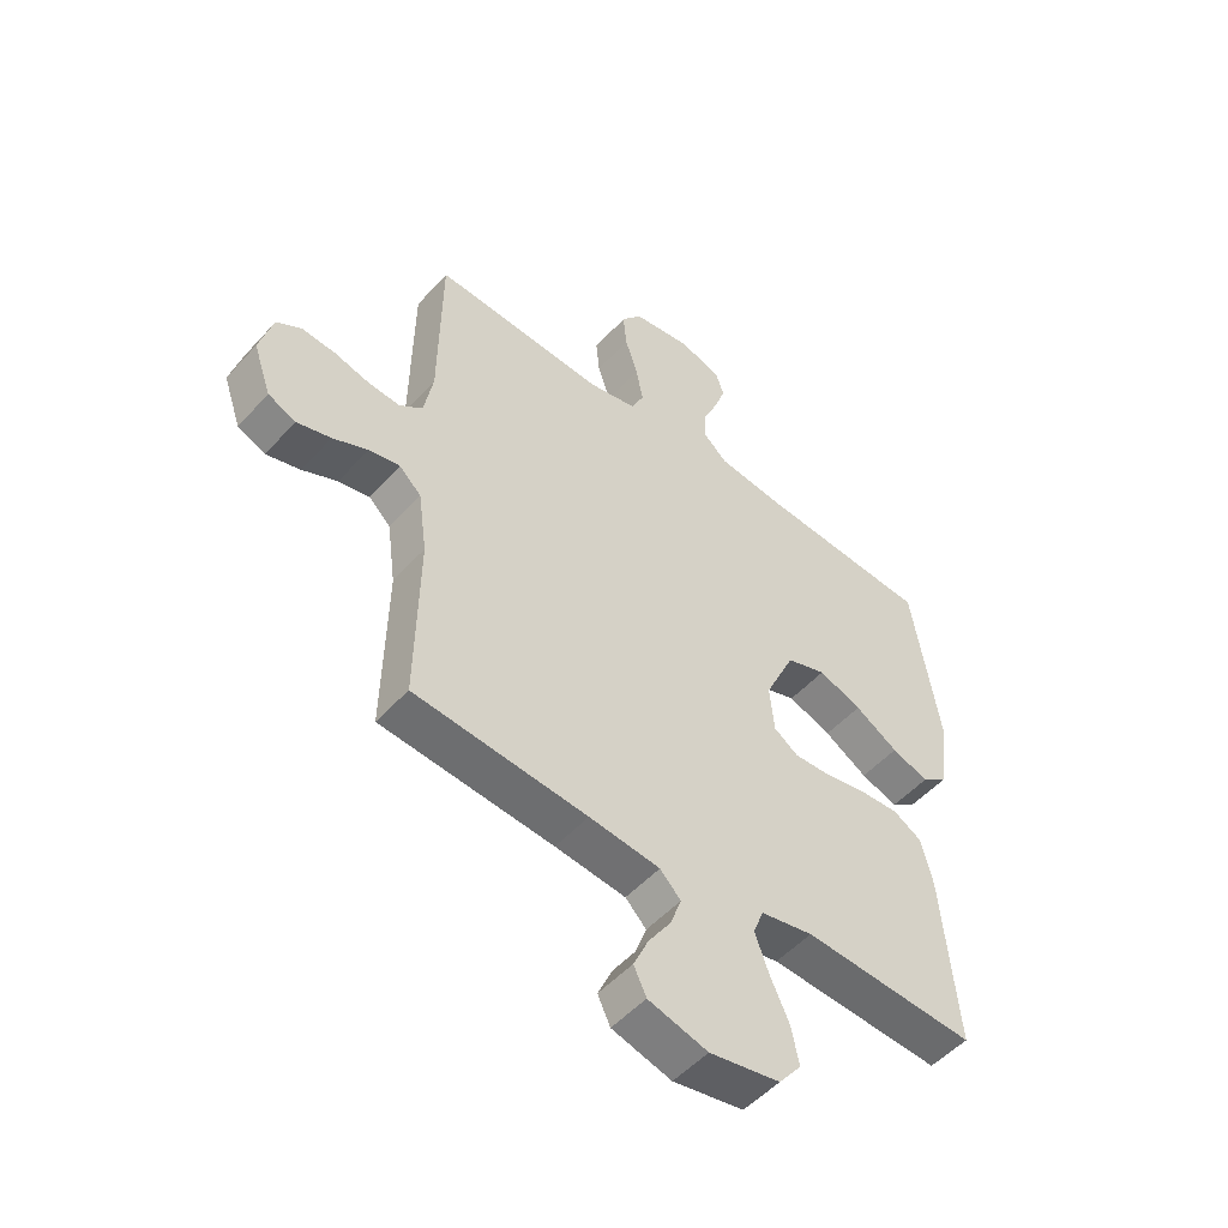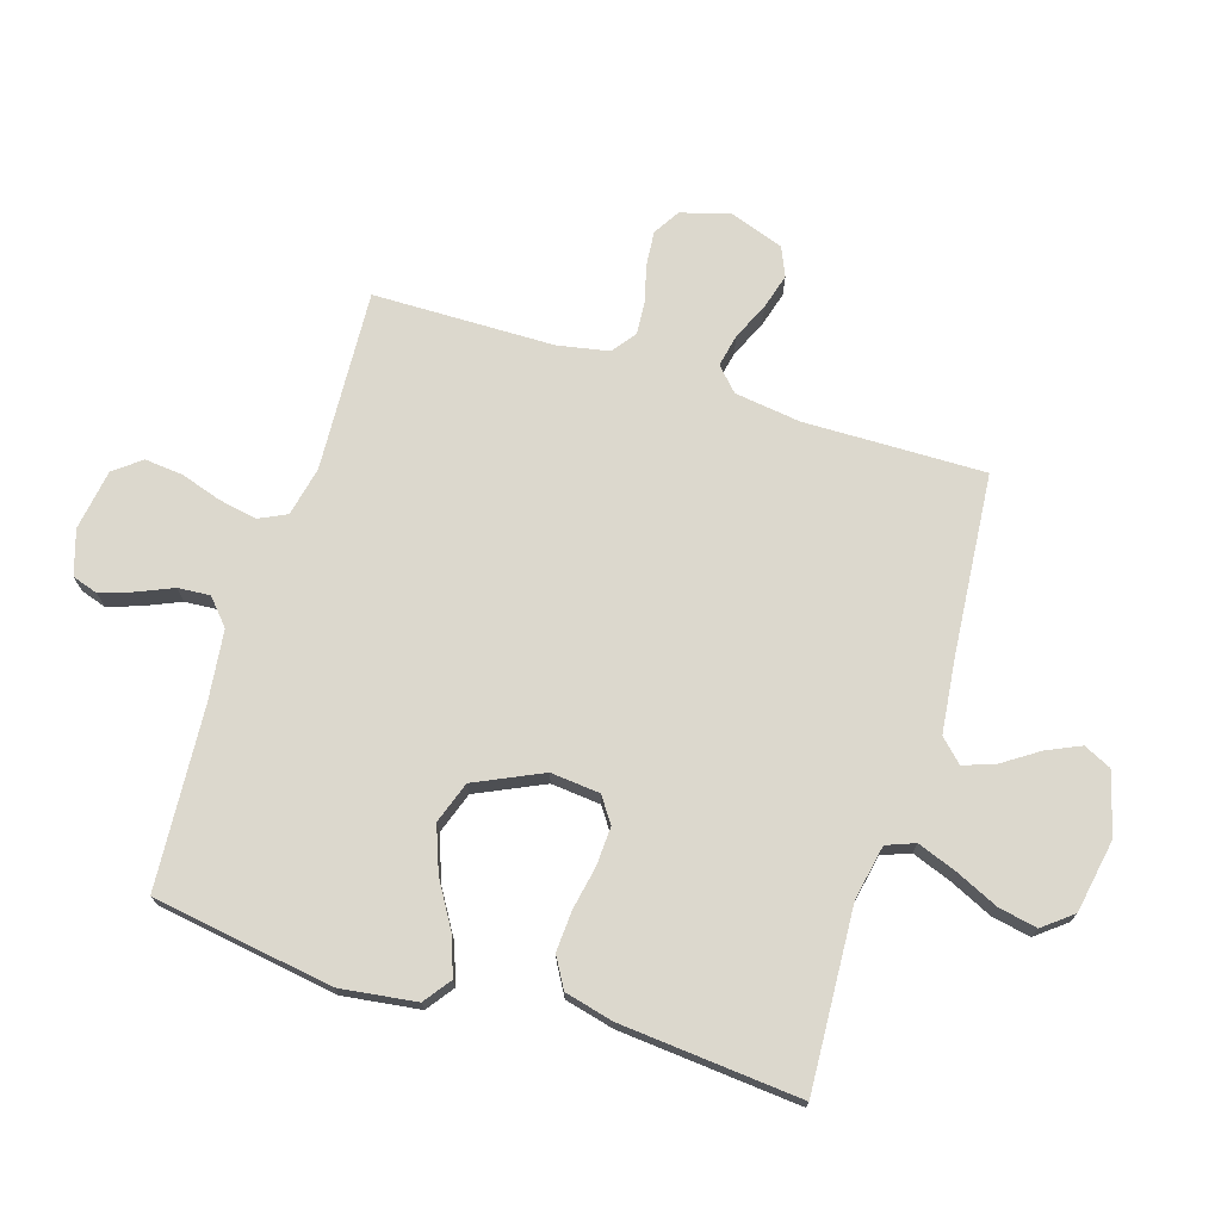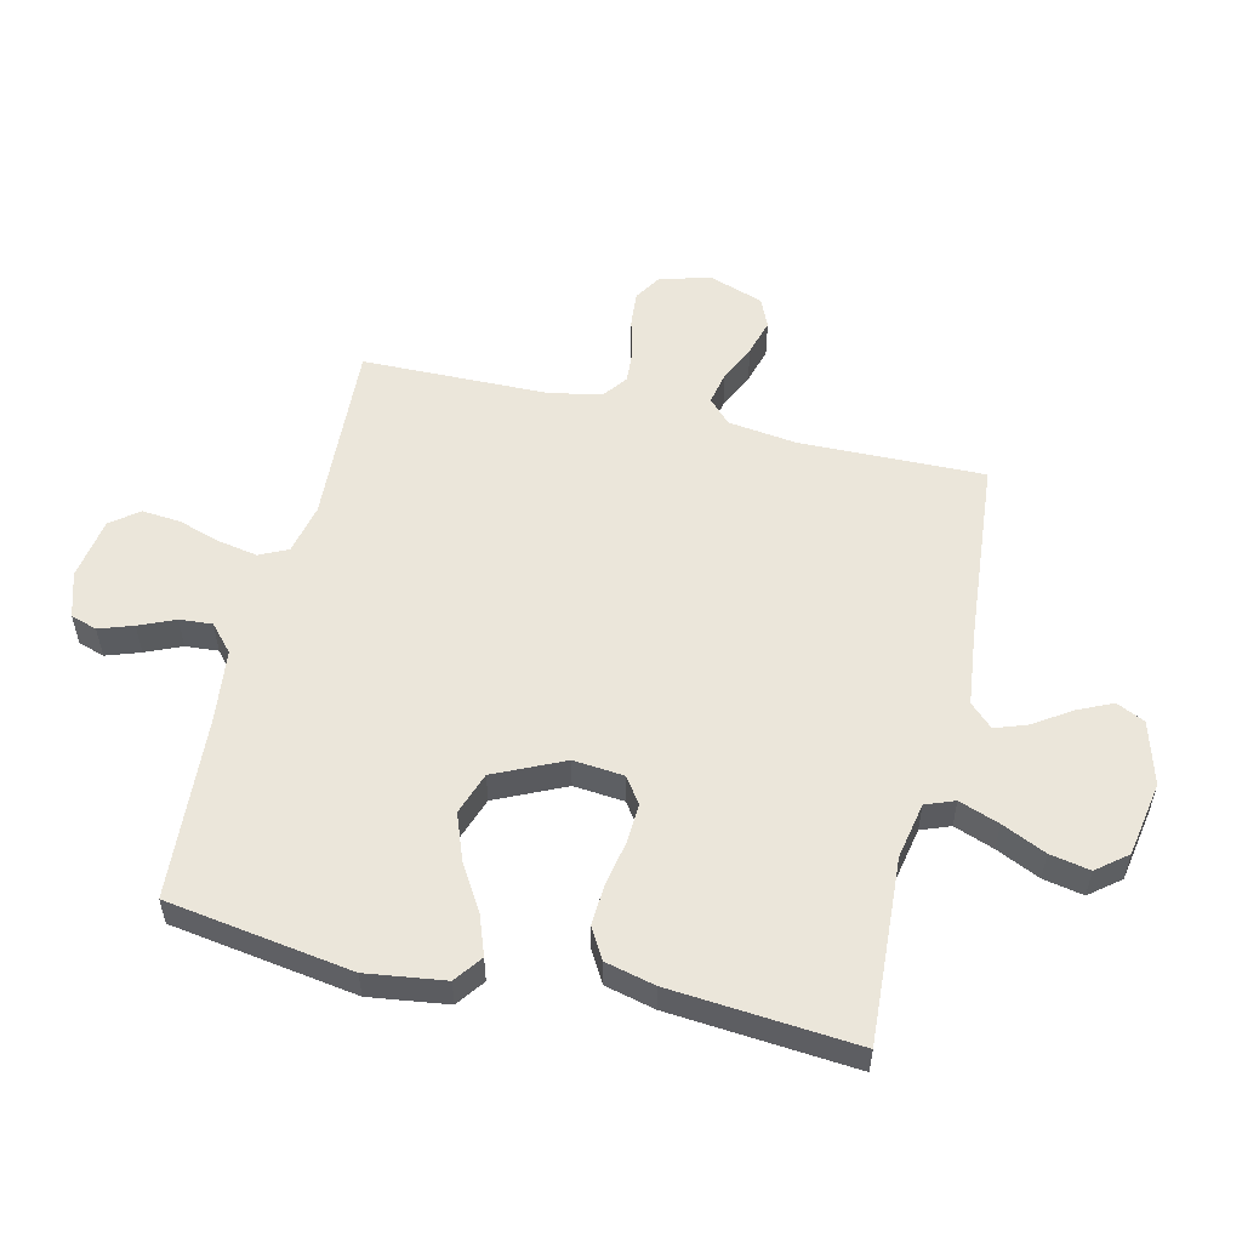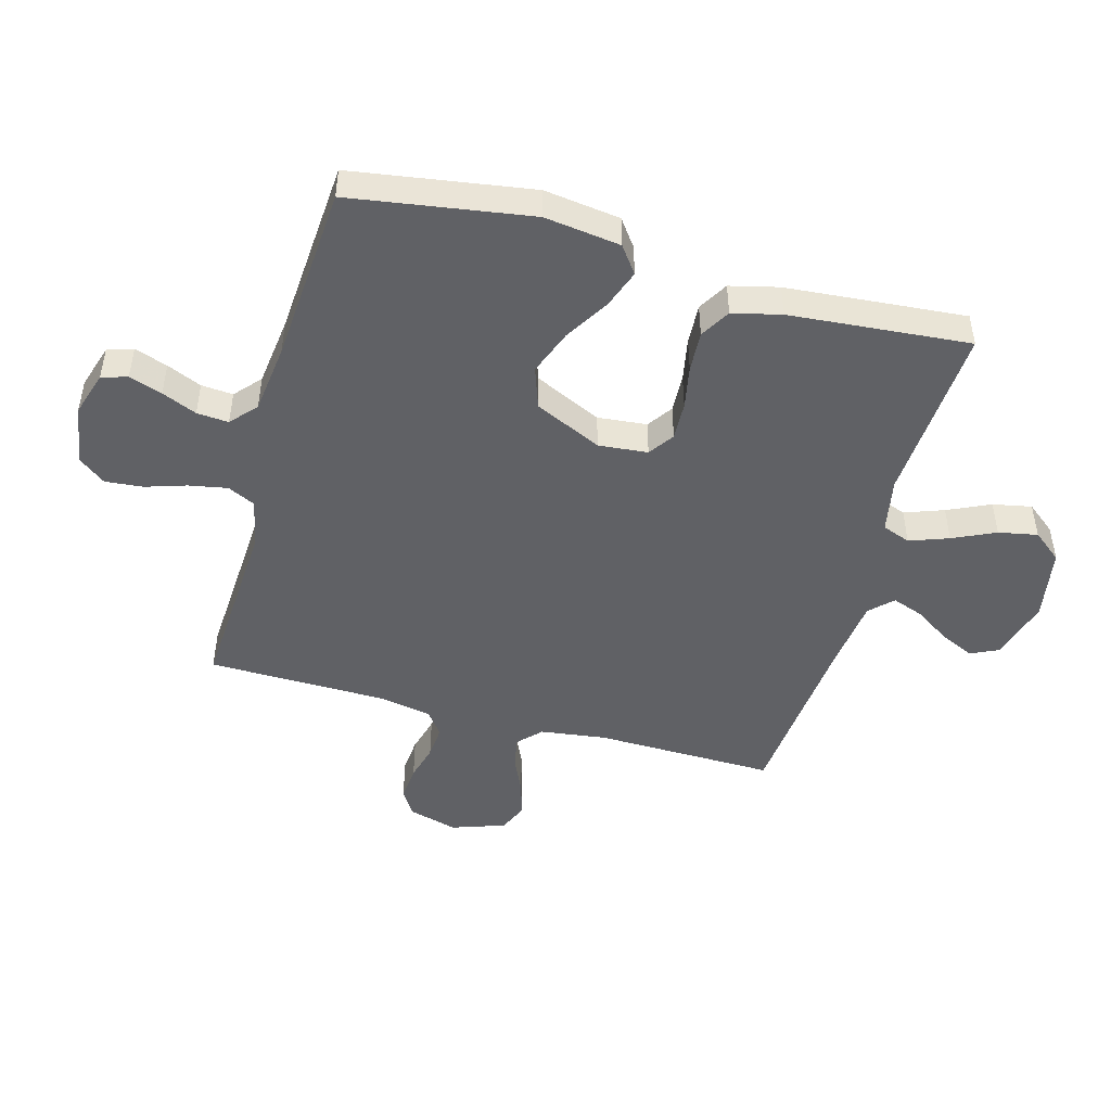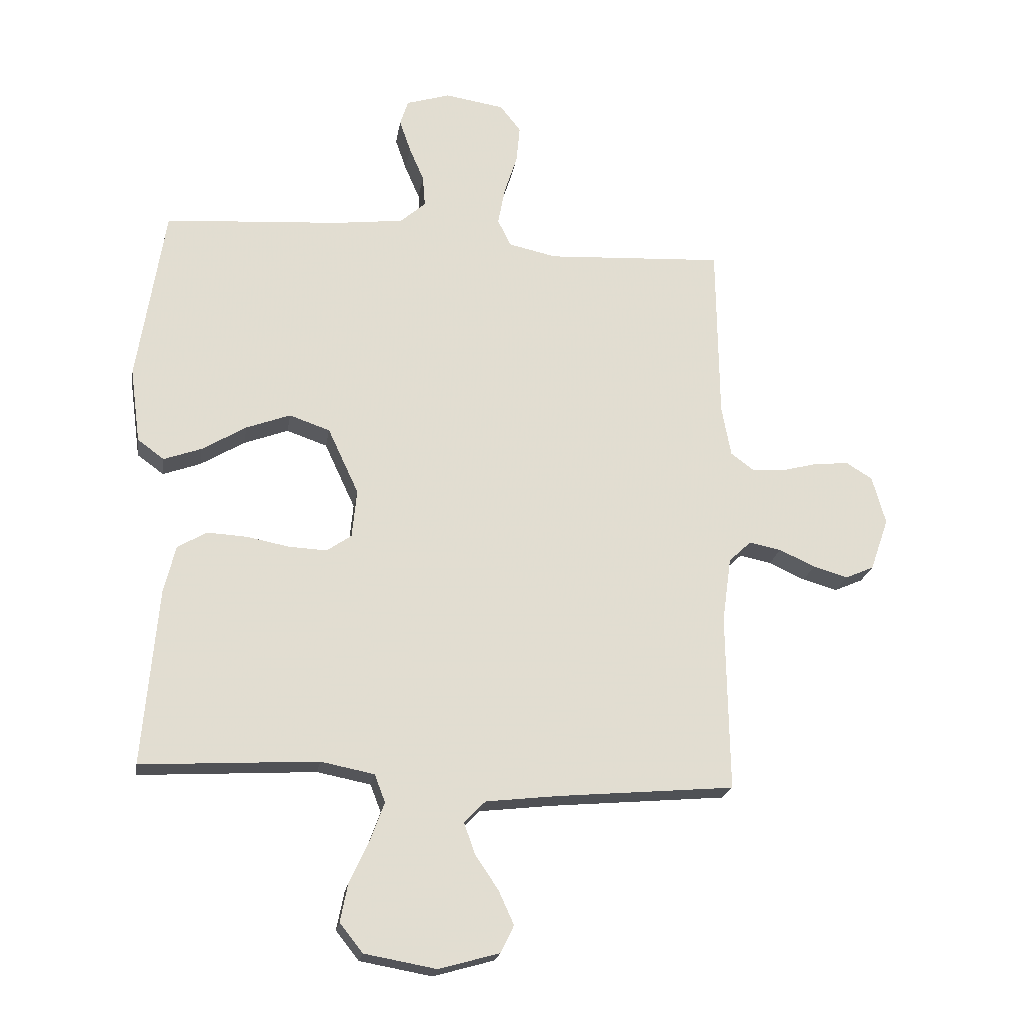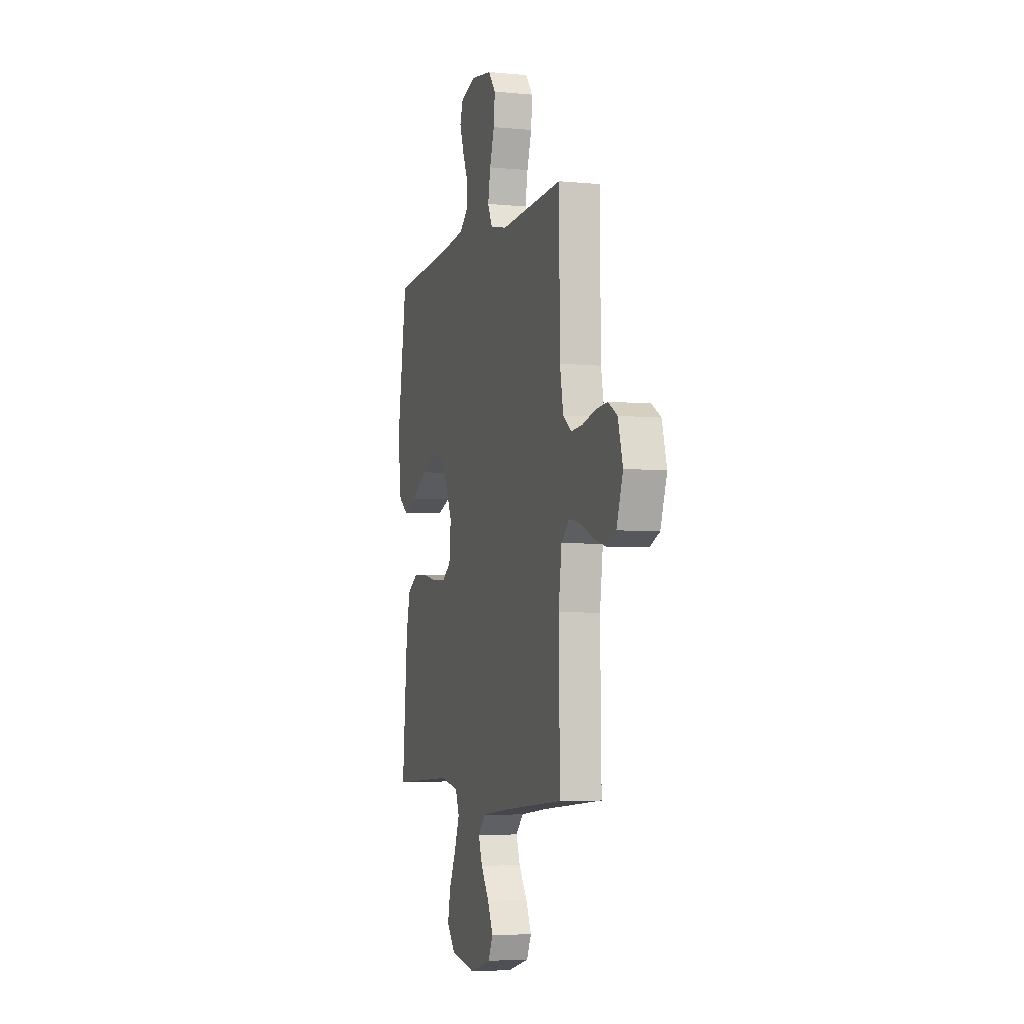
<metadata>
{"format":"obj","ext":"obj","renderer":"f3d","projection":"perspective","resolution":1024,"background":"white","views":[{"elev":-51.4,"azim":-40.5,"up":"+Z"},{"elev":72.6,"azim":107.3,"up":"+Y"},{"elev":54.8,"azim":103.2,"up":"+Y"},{"elev":-47.5,"azim":74.4,"up":"+Y"},{"elev":-20.9,"azim":171.1,"up":"+Z"},{"elev":-4.9,"azim":-107.1,"up":"+Z"}]}
</metadata>
<code>
v 0.5 0.07 -0.5
v 0.2 0.07 -0.483
v 0.109 0.07 -0.501
v 0.091 0.07 -0.548
v 0.115 0.07 -0.613
v 0.148 0.07 -0.684
v 0.161 0.07 -0.749
v 0.122 0.07 -0.798
v 0 0.07 -0.82
v -0.103 0.07 -0.791
v -0.125 0.07 -0.745
v -0.099 0.07 -0.688
v -0.06 0.07 -0.63
v -0.041 0.07 -0.577
v -0.077 0.07 -0.54
v -0.2 0.07 -0.526
v -0.5 0.07 -0.5
v -0.495 0.07 -0.2
v -0.51 0.07 -0.09
v -0.548 0.07 -0.054
v -0.602 0.07 -0.065
v -0.663 0.07 -0.093
v -0.722 0.07 -0.11
v -0.77 0.07 -0.089
v -0.801 0.07 0
v -0.778 0.07 0.082
v -0.734 0.07 0.109
v -0.676 0.07 0.104
v -0.615 0.07 0.088
v -0.56 0.07 0.084
v -0.52 0.07 0.114
v -0.504 0.07 0.2
v -0.5 0.07 0.5
v -0.2 0.07 0.484
v -0.118 0.07 0.502
v -0.096 0.07 0.548
v -0.108 0.07 0.612
v -0.13 0.07 0.68
v -0.136 0.07 0.743
v -0.101 0.07 0.788
v 0 0.07 0.804
v 0.074 0.07 0.781
v 0.088 0.07 0.738
v 0.069 0.07 0.683
v 0.044 0.07 0.625
v 0.04 0.07 0.572
v 0.083 0.07 0.534
v 0.2 0.07 0.52
v 0.5 0.07 0.5
v 0.547 0.07 0.2
v 0.53 0.07 0.073
v 0.485 0.07 0.04
v 0.421 0.07 0.063
v 0.346 0.07 0.108
v 0.271 0.07 0.136
v 0.202 0.07 0.112
v 0.15 0.07 0
v 0.158 0.07 -0.082
v 0.2 0.07 -0.111
v 0.264 0.07 -0.108
v 0.336 0.07 -0.094
v 0.404 0.07 -0.09
v 0.454 0.07 -0.119
v 0.474 0.07 -0.2
v 0.5 0 -0.5
v 0.2 0 -0.483
v 0.109 0 -0.501
v 0.091 0 -0.548
v 0.115 0 -0.613
v 0.148 0 -0.684
v 0.161 0 -0.749
v 0.122 0 -0.798
v 0 0 -0.82
v -0.103 0 -0.791
v -0.125 0 -0.745
v -0.099 0 -0.688
v -0.06 0 -0.63
v -0.041 0 -0.577
v -0.077 0 -0.54
v -0.2 0 -0.526
v -0.5 0 -0.5
v -0.495 0 -0.2
v -0.51 0 -0.09
v -0.548 0 -0.054
v -0.602 0 -0.065
v -0.663 0 -0.093
v -0.722 0 -0.11
v -0.77 0 -0.089
v -0.801 0 0
v -0.778 0 0.082
v -0.734 0 0.109
v -0.676 0 0.104
v -0.615 0 0.088
v -0.56 0 0.084
v -0.52 0 0.114
v -0.504 0 0.2
v -0.5 0 0.5
v -0.2 0 0.484
v -0.118 0 0.502
v -0.096 0 0.548
v -0.108 0 0.612
v -0.13 0 0.68
v -0.136 0 0.743
v -0.101 0 0.788
v 0 0 0.804
v 0.074 0 0.781
v 0.088 0 0.738
v 0.069 0 0.683
v 0.044 0 0.625
v 0.04 0 0.572
v 0.083 0 0.534
v 0.2 0 0.52
v 0.5 0 0.5
v 0.547 0 0.2
v 0.53 0 0.073
v 0.485 0 0.04
v 0.421 0 0.063
v 0.346 0 0.108
v 0.271 0 0.136
v 0.202 0 0.112
v 0.15 0 0
v 0.158 0 -0.082
v 0.2 0 -0.111
v 0.264 0 -0.108
v 0.336 0 -0.094
v 0.404 0 -0.09
v 0.454 0 -0.119
v 0.474 0 -0.2
f 63 64 1 2
f 60 61 62 63
f 59 60 63 2
f 58 59 2 3
f 57 58 3 4
f 51 52 53 54
f 51 54 55
f 48 49 50 51
f 47 48 51 55
f 46 47 55 56
f 42 43 44 45
f 40 41 42 45
f 40 45 46
f 37 38 39 40
f 36 37 40 46
f 35 36 46 56
f 32 33 34
f 31 32 34 35
f 26 27 28 29
f 26 29 30
f 25 26 30
f 24 25 30
f 21 22 23 24
f 20 21 24 30
f 19 20 30 31
f 16 17 18
f 15 16 18 19
f 14 15 19 31
f 10 11 12 13
f 10 13 14
f 9 10 14
f 8 9 14
f 5 6 7 8
f 4 5 8 14
f 57 4 14 31
f 31 35 56 57
f 66 65 128 127
f 127 126 125 124
f 66 127 124 123
f 67 66 123 122
f 68 67 122 121
f 118 117 116 115
f 119 118 115
f 115 114 113 112
f 119 115 112 111
f 120 119 111 110
f 109 108 107 106
f 109 106 105 104
f 110 109 104
f 104 103 102 101
f 110 104 101 100
f 120 110 100 99
f 98 97 96
f 99 98 96 95
f 93 92 91 90
f 94 93 90
f 94 90 89
f 94 89 88
f 88 87 86 85
f 94 88 85 84
f 95 94 84 83
f 82 81 80
f 83 82 80 79
f 95 83 79 78
f 77 76 75 74
f 78 77 74
f 78 74 73
f 78 73 72
f 72 71 70 69
f 78 72 69 68
f 95 78 68 121
f 121 120 99 95
f 1 65 66 2
f 2 66 67 3
f 3 67 68 4
f 4 68 69 5
f 5 69 70 6
f 6 70 71 7
f 7 71 72 8
f 8 72 73 9
f 9 73 74 10
f 10 74 75 11
f 11 75 76 12
f 12 76 77 13
f 13 77 78 14
f 14 78 79 15
f 15 79 80 16
f 16 80 81 17
f 17 81 82 18
f 18 82 83 19
f 19 83 84 20
f 20 84 85 21
f 21 85 86 22
f 22 86 87 23
f 23 87 88 24
f 24 88 89 25
f 25 89 90 26
f 26 90 91 27
f 27 91 92 28
f 28 92 93 29
f 29 93 94 30
f 30 94 95 31
f 31 95 96 32
f 32 96 97 33
f 33 97 98 34
f 34 98 99 35
f 35 99 100 36
f 36 100 101 37
f 37 101 102 38
f 38 102 103 39
f 39 103 104 40
f 40 104 105 41
f 41 105 106 42
f 42 106 107 43
f 43 107 108 44
f 44 108 109 45
f 45 109 110 46
f 46 110 111 47
f 47 111 112 48
f 48 112 113 49
f 49 113 114 50
f 50 114 115 51
f 51 115 116 52
f 52 116 117 53
f 53 117 118 54
f 54 118 119 55
f 55 119 120 56
f 56 120 121 57
f 57 121 122 58
f 58 122 123 59
f 59 123 124 60
f 60 124 125 61
f 61 125 126 62
f 62 126 127 63
f 63 127 128 64
f 64 128 65 1

</code>
